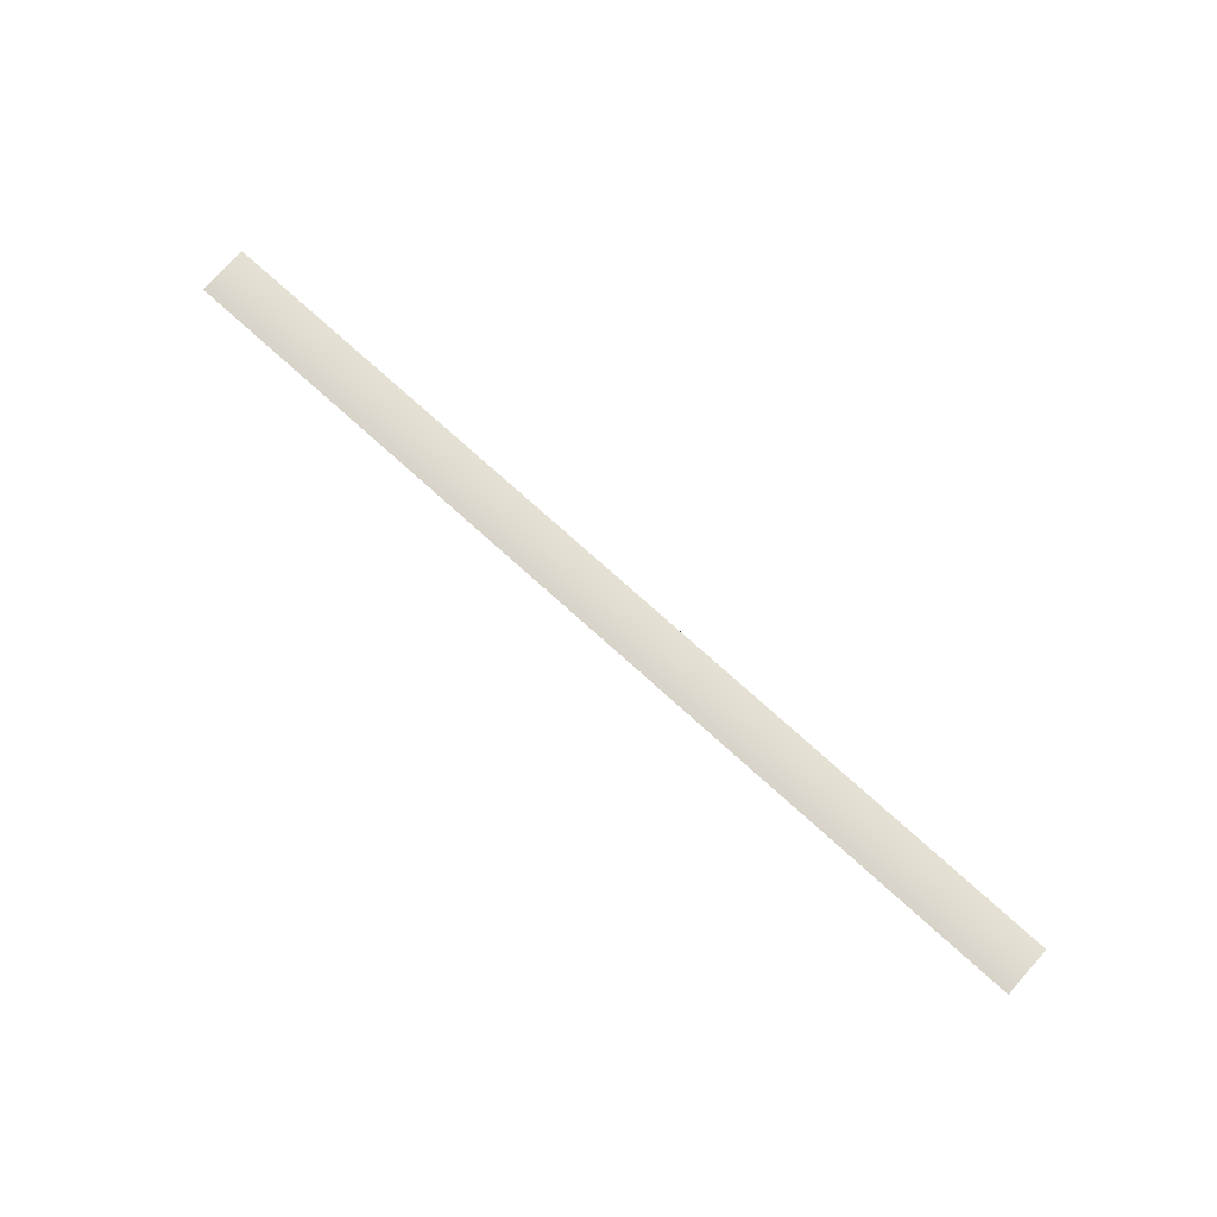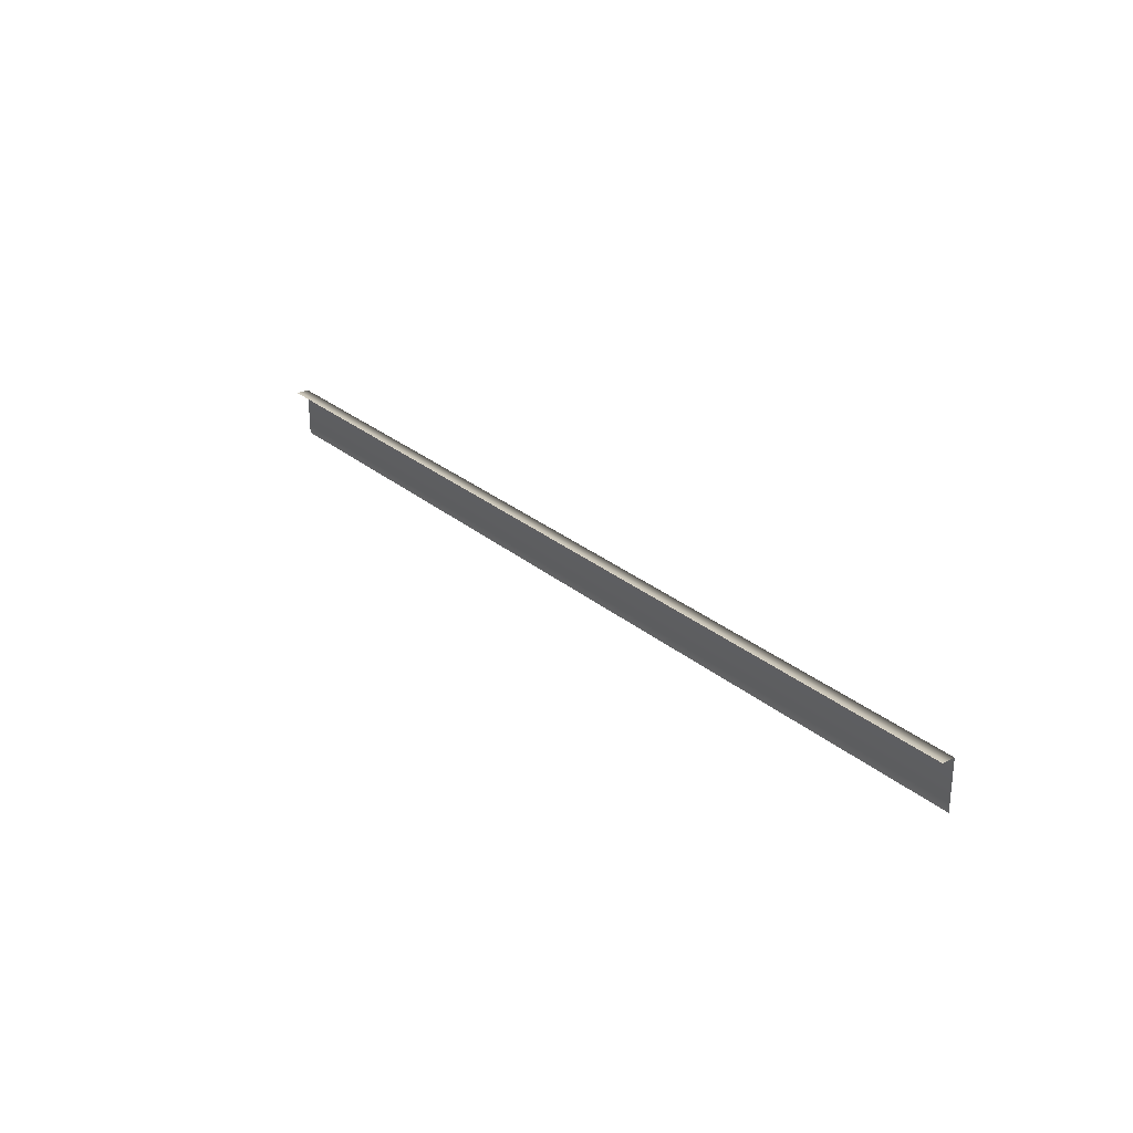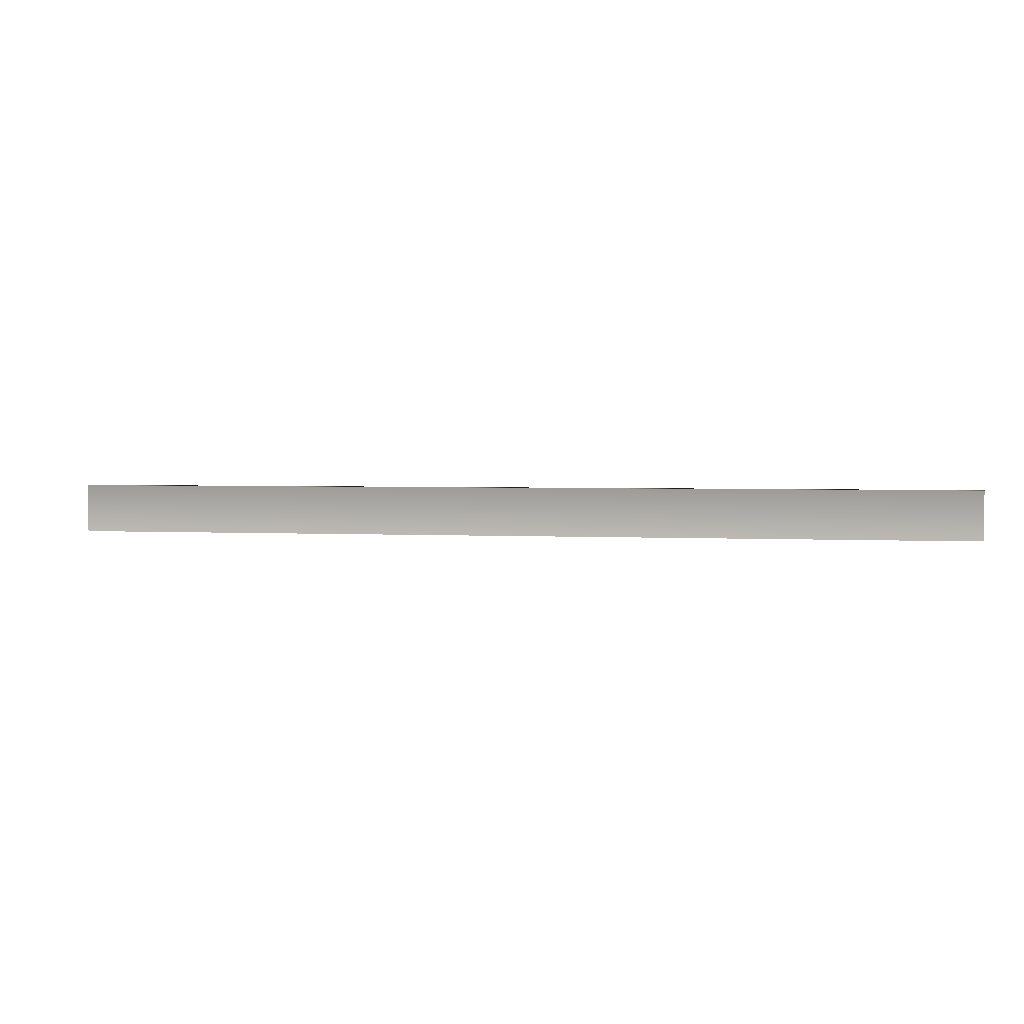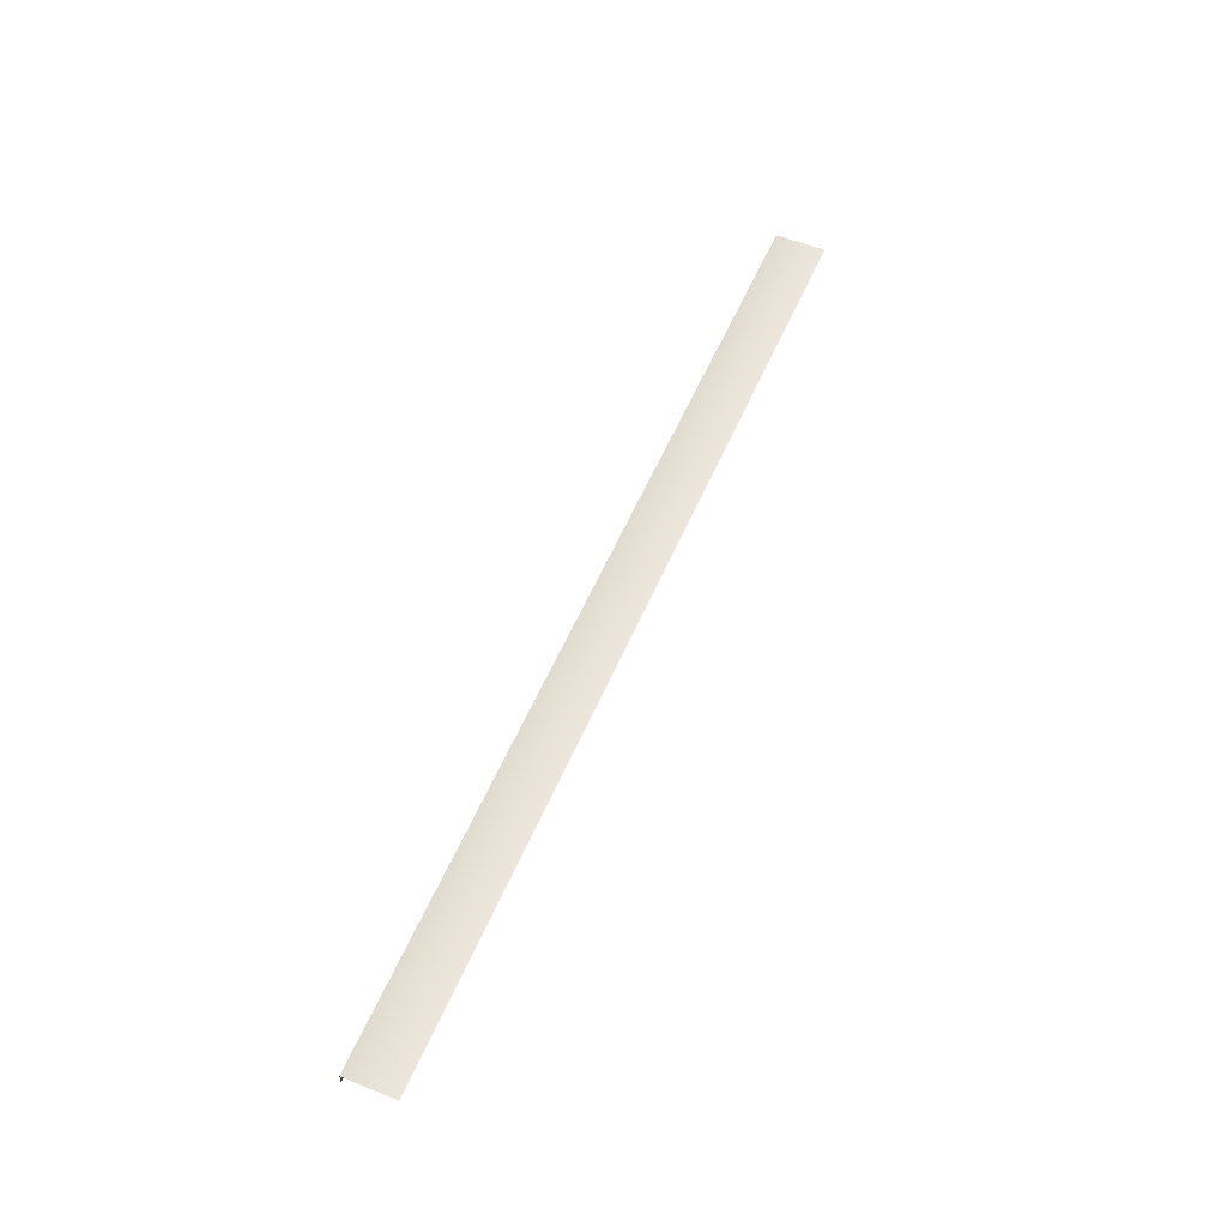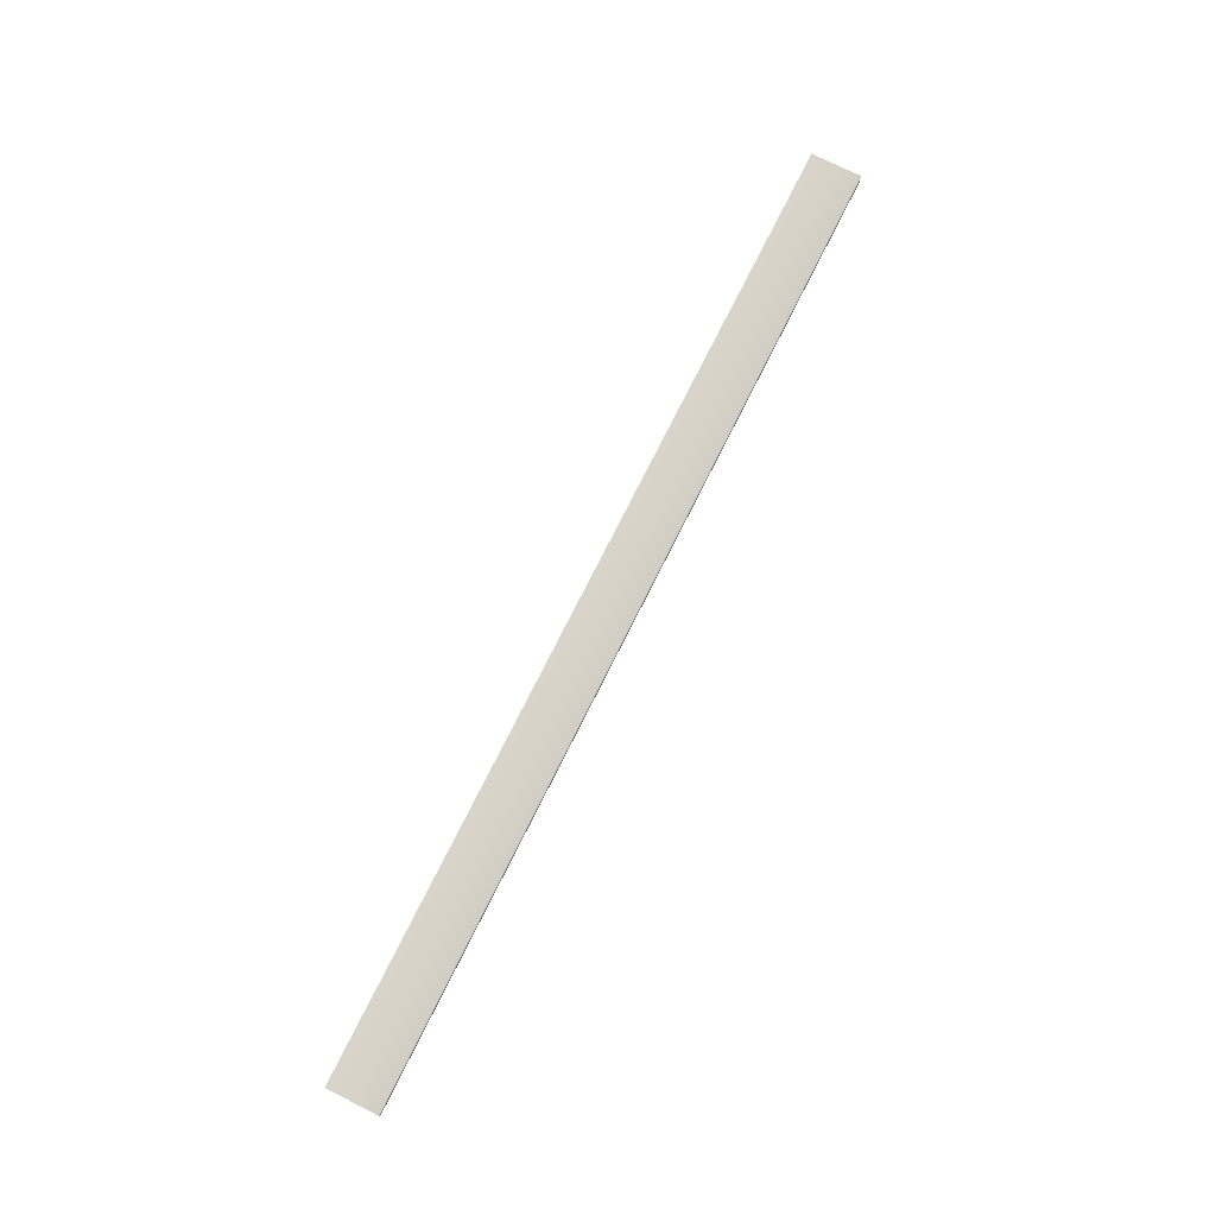
<metadata>
{"format":"obj","ext":"obj","renderer":"f3d","projection":"perspective","resolution":1024,"background":"white","views":[{"elev":76.4,"azim":41.9,"up":"+Z"},{"elev":27.0,"azim":-127.8,"up":"+Y"},{"elev":2.5,"azim":-168.5,"up":"+Y"},{"elev":56.1,"azim":-67.1,"up":"+Z"},{"elev":75.5,"azim":116.6,"up":"+Z"}]}
</metadata>
<code>
g canvasHoldTop_low1
v -1.222 -1.993 -0.03758
v 0.3336 -1.827 -0.03758
v 0.3336 -1.993 -0.03758
v -1.222 -1.827 -0.03758
v -1.222 -1.827 -0.08144
v 0.3336 -1.827 -0.03758
v -1.222 -1.827 -0.03758
v 0.3336 -1.827 -0.08144
v 0.3336 -1.827 -0.03758
v 1.889 -1.993 -0.03758
v 0.3336 -1.993 -0.03758
v 1.889 -1.827 -0.03758
v 0.3336 -1.827 -0.03758
v 1.889 -1.827 -0.08144
v 1.889 -1.827 -0.03758
v 0.3336 -1.827 -0.08144
g canvasHoldTop_low1_0
f 3 2 1
f 4 1 2
f 7 6 5
f 8 5 6
f 11 10 9
f 12 9 10
f 15 14 13
f 16 13 14

</code>
